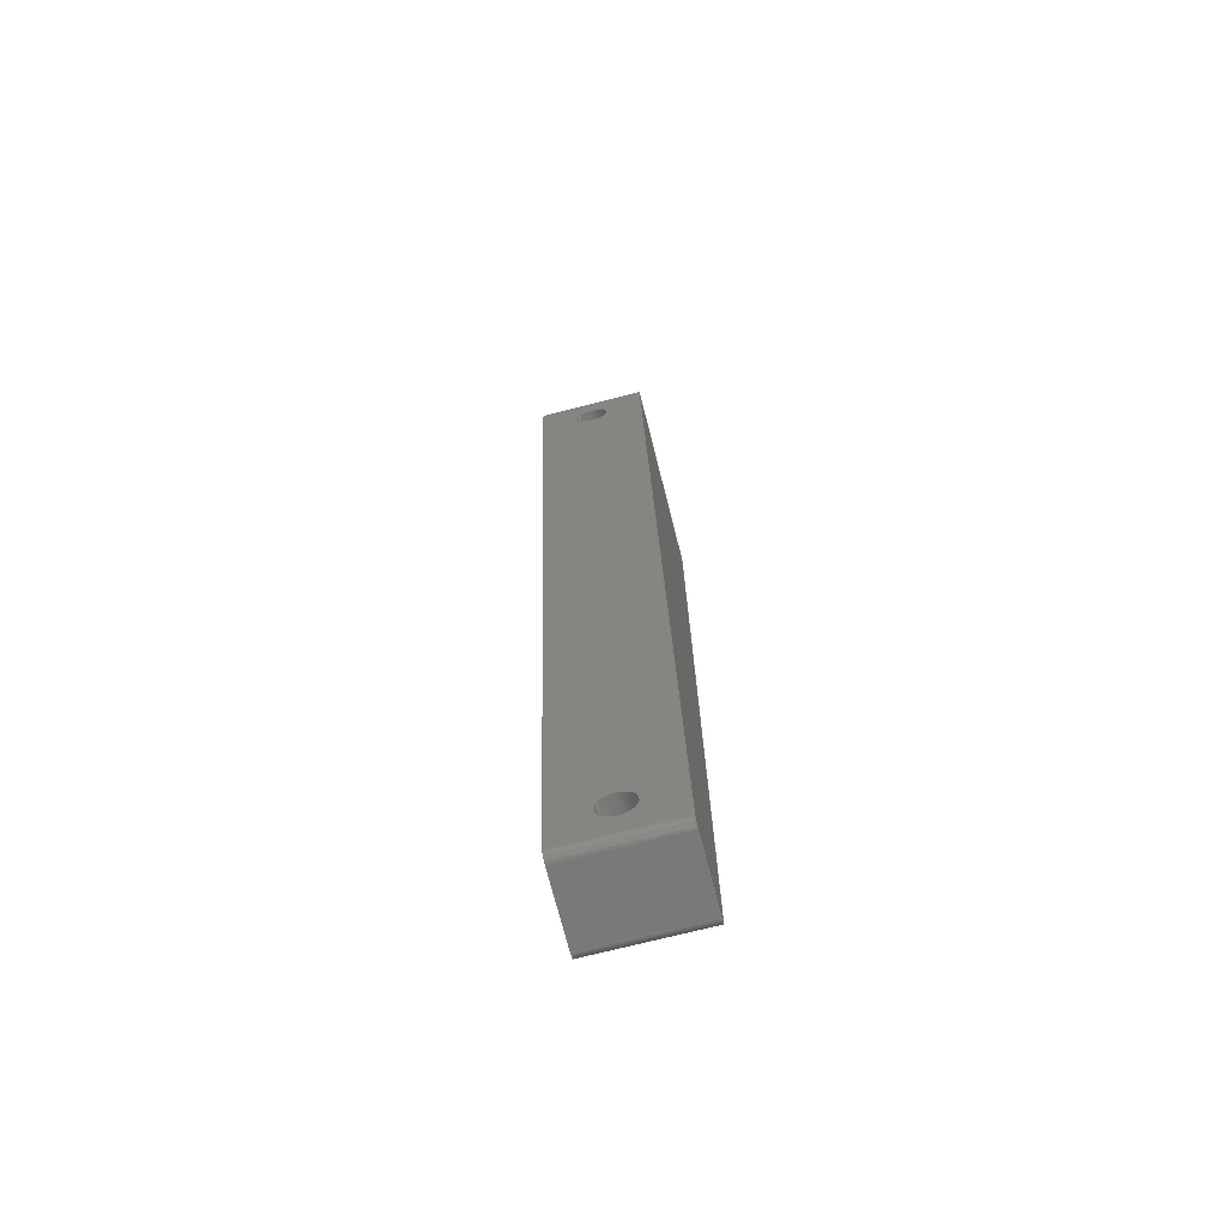
<metadata>
{"format":"step","ext":"step","renderer":"f3d","projection":"perspective","resolution":1024,"background":"white","views":[{"elev":-72.6,"azim":14.3,"up":"+Y"}]}
</metadata>
<code>
ISO-10303-21;
DATA;
#1=SHAPE_REPRESENTATION_RELATIONSHIP('','',#282,#2);
#2=ADVANCED_BREP_SHAPE_REPRESENTATION('',(#280),#484);
#3=CYLINDRICAL_SURFACE('',#304,0.002);
#4=CYLINDRICAL_SURFACE('',#307,0.002);
#5=CYLINDRICAL_SURFACE('',#310,0.002);
#6=CYLINDRICAL_SURFACE('',#313,0.002);
#7=CYLINDRICAL_SURFACE('',#314,0.001);
#8=CYLINDRICAL_SURFACE('',#315,0.001);
#9=CYLINDRICAL_SURFACE('',#316,0.001);
#10=CYLINDRICAL_SURFACE('',#317,0.001);
#11=VERTEX_LOOP('',#152);
#12=VERTEX_LOOP('',#154);
#13=VERTEX_LOOP('',#156);
#14=VERTEX_LOOP('',#158);
#15=CONICAL_SURFACE('',#302,0,1.03);
#16=CONICAL_SURFACE('',#305,0,1.03);
#17=CONICAL_SURFACE('',#308,1.301e-18,1.03);
#18=CONICAL_SURFACE('',#311,1.735e-18,1.03);
#19=CIRCLE('',#286,0.002);
#20=CIRCLE('',#287,0.002);
#21=CIRCLE('',#290,0.002);
#22=CIRCLE('',#291,0.002);
#23=CIRCLE('',#293,0.001);
#24=CIRCLE('',#294,0.001);
#25=CIRCLE('',#295,0.001);
#26=CIRCLE('',#296,0.001);
#27=CIRCLE('',#298,0.001);
#28=CIRCLE('',#299,0.001);
#29=CIRCLE('',#300,0.001);
#30=CIRCLE('',#301,0.001);
#31=CIRCLE('',#303,0.002);
#32=CIRCLE('',#306,0.002);
#33=CIRCLE('',#309,0.002);
#34=CIRCLE('',#312,0.002);
#35=ORIENTED_EDGE('',*,*,#99,.F.);
#36=ORIENTED_EDGE('',*,*,#100,.T.);
#37=ORIENTED_EDGE('',*,*,#101,.T.);
#38=ORIENTED_EDGE('',*,*,#102,.T.);
#39=ORIENTED_EDGE('',*,*,#103,.F.);
#40=ORIENTED_EDGE('',*,*,#104,.F.);
#41=ORIENTED_EDGE('',*,*,#105,.F.);
#42=ORIENTED_EDGE('',*,*,#106,.T.);
#43=ORIENTED_EDGE('',*,*,#107,.T.);
#44=ORIENTED_EDGE('',*,*,#108,.T.);
#45=ORIENTED_EDGE('',*,*,#109,.T.);
#46=ORIENTED_EDGE('',*,*,#110,.T.);
#47=ORIENTED_EDGE('',*,*,#111,.F.);
#48=ORIENTED_EDGE('',*,*,#112,.T.);
#49=ORIENTED_EDGE('',*,*,#113,.F.);
#50=ORIENTED_EDGE('',*,*,#114,.F.);
#51=ORIENTED_EDGE('',*,*,#115,.T.);
#52=ORIENTED_EDGE('',*,*,#116,.T.);
#53=ORIENTED_EDGE('',*,*,#117,.F.);
#54=ORIENTED_EDGE('',*,*,#118,.T.);
#55=ORIENTED_EDGE('',*,*,#101,.F.);
#56=ORIENTED_EDGE('',*,*,#119,.T.);
#57=ORIENTED_EDGE('',*,*,#105,.T.);
#58=ORIENTED_EDGE('',*,*,#120,.T.);
#59=ORIENTED_EDGE('',*,*,#109,.F.);
#60=ORIENTED_EDGE('',*,*,#121,.T.);
#61=ORIENTED_EDGE('',*,*,#115,.F.);
#62=ORIENTED_EDGE('',*,*,#122,.T.);
#63=ORIENTED_EDGE('',*,*,#107,.F.);
#64=ORIENTED_EDGE('',*,*,#123,.T.);
#65=ORIENTED_EDGE('',*,*,#99,.T.);
#66=ORIENTED_EDGE('',*,*,#124,.T.);
#67=ORIENTED_EDGE('',*,*,#117,.T.);
#68=ORIENTED_EDGE('',*,*,#125,.T.);
#69=ORIENTED_EDGE('',*,*,#111,.T.);
#70=ORIENTED_EDGE('',*,*,#126,.T.);
#71=ORIENTED_EDGE('',*,*,#127,.T.);
#72=ORIENTED_EDGE('',*,*,#104,.T.);
#73=ORIENTED_EDGE('',*,*,#127,.F.);
#74=ORIENTED_EDGE('',*,*,#128,.T.);
#75=ORIENTED_EDGE('',*,*,#103,.T.);
#76=ORIENTED_EDGE('',*,*,#128,.F.);
#77=ORIENTED_EDGE('',*,*,#129,.T.);
#78=ORIENTED_EDGE('',*,*,#114,.T.);
#79=ORIENTED_EDGE('',*,*,#129,.F.);
#80=ORIENTED_EDGE('',*,*,#130,.T.);
#81=ORIENTED_EDGE('',*,*,#113,.T.);
#82=ORIENTED_EDGE('',*,*,#130,.F.);
#83=ORIENTED_EDGE('',*,*,#119,.F.);
#84=ORIENTED_EDGE('',*,*,#100,.F.);
#85=ORIENTED_EDGE('',*,*,#123,.F.);
#86=ORIENTED_EDGE('',*,*,#106,.F.);
#87=ORIENTED_EDGE('',*,*,#120,.F.);
#88=ORIENTED_EDGE('',*,*,#108,.F.);
#89=ORIENTED_EDGE('',*,*,#126,.F.);
#90=ORIENTED_EDGE('',*,*,#110,.F.);
#91=ORIENTED_EDGE('',*,*,#121,.F.);
#92=ORIENTED_EDGE('',*,*,#112,.F.);
#93=ORIENTED_EDGE('',*,*,#125,.F.);
#94=ORIENTED_EDGE('',*,*,#116,.F.);
#95=ORIENTED_EDGE('',*,*,#122,.F.);
#96=ORIENTED_EDGE('',*,*,#118,.F.);
#97=ORIENTED_EDGE('',*,*,#124,.F.);
#98=ORIENTED_EDGE('',*,*,#102,.F.);
#99=EDGE_CURVE('',#131,#132,#159,.T.);
#100=EDGE_CURVE('',#131,#133,#160,.F.);
#101=EDGE_CURVE('',#133,#134,#161,.T.);
#102=EDGE_CURVE('',#134,#132,#162,.T.);
#103=EDGE_CURVE('',#135,#135,#19,.T.);
#104=EDGE_CURVE('',#136,#136,#20,.T.);
#105=EDGE_CURVE('',#137,#138,#163,.T.);
#106=EDGE_CURVE('',#137,#139,#164,.T.);
#107=EDGE_CURVE('',#139,#140,#165,.T.);
#108=EDGE_CURVE('',#140,#138,#166,.F.);
#109=EDGE_CURVE('',#141,#142,#167,.T.);
#110=EDGE_CURVE('',#142,#143,#168,.T.);
#111=EDGE_CURVE('',#144,#143,#169,.T.);
#112=EDGE_CURVE('',#144,#141,#170,.F.);
#113=EDGE_CURVE('',#145,#145,#21,.T.);
#114=EDGE_CURVE('',#146,#146,#22,.T.);
#115=EDGE_CURVE('',#147,#148,#171,.T.);
#116=EDGE_CURVE('',#148,#149,#172,.T.);
#117=EDGE_CURVE('',#150,#149,#173,.T.);
#118=EDGE_CURVE('',#150,#147,#174,.F.);
#119=EDGE_CURVE('',#133,#137,#23,.T.);
#120=EDGE_CURVE('',#138,#142,#24,.T.);
#121=EDGE_CURVE('',#141,#148,#25,.T.);
#122=EDGE_CURVE('',#147,#134,#26,.T.);
#123=EDGE_CURVE('',#139,#131,#27,.F.);
#124=EDGE_CURVE('',#132,#150,#28,.F.);
#125=EDGE_CURVE('',#149,#144,#29,.F.);
#126=EDGE_CURVE('',#143,#140,#30,.F.);
#127=EDGE_CURVE('',#151,#151,#31,.T.);
#128=EDGE_CURVE('',#153,#153,#32,.T.);
#129=EDGE_CURVE('',#155,#155,#33,.T.);
#130=EDGE_CURVE('',#157,#157,#34,.T.);
#131=VERTEX_POINT('',#407);
#132=VERTEX_POINT('',#408);
#133=VERTEX_POINT('',#410);
#134=VERTEX_POINT('',#412);
#135=VERTEX_POINT('',#416);
#136=VERTEX_POINT('',#418);
#137=VERTEX_POINT('',#420);
#138=VERTEX_POINT('',#421);
#139=VERTEX_POINT('',#423);
#140=VERTEX_POINT('',#425);
#141=VERTEX_POINT('',#429);
#142=VERTEX_POINT('',#430);
#143=VERTEX_POINT('',#432);
#144=VERTEX_POINT('',#434);
#145=VERTEX_POINT('',#438);
#146=VERTEX_POINT('',#440);
#147=VERTEX_POINT('',#442);
#148=VERTEX_POINT('',#443);
#149=VERTEX_POINT('',#445);
#150=VERTEX_POINT('',#447);
#151=VERTEX_POINT('',#461);
#152=VERTEX_POINT('',#462);
#153=VERTEX_POINT('',#466);
#154=VERTEX_POINT('',#467);
#155=VERTEX_POINT('',#471);
#156=VERTEX_POINT('',#472);
#157=VERTEX_POINT('',#476);
#158=VERTEX_POINT('',#477);
#159=LINE('',#406,#175);
#160=LINE('',#409,#176);
#161=LINE('',#411,#177);
#162=LINE('',#413,#178);
#163=LINE('',#419,#179);
#164=LINE('',#422,#180);
#165=LINE('',#424,#181);
#166=LINE('',#426,#182);
#167=LINE('',#428,#183);
#168=LINE('',#431,#184);
#169=LINE('',#433,#185);
#170=LINE('',#435,#186);
#171=LINE('',#441,#187);
#172=LINE('',#444,#188);
#173=LINE('',#446,#189);
#174=LINE('',#448,#190);
#175=VECTOR('',#322,1);
#176=VECTOR('',#323,1);
#177=VECTOR('',#324,1);
#178=VECTOR('',#325,1);
#179=VECTOR('',#332,1);
#180=VECTOR('',#333,1);
#181=VECTOR('',#334,1);
#182=VECTOR('',#335,1);
#183=VECTOR('',#338,1);
#184=VECTOR('',#339,1);
#185=VECTOR('',#340,1);
#186=VECTOR('',#341,1);
#187=VECTOR('',#348,1);
#188=VECTOR('',#349,1);
#189=VECTOR('',#350,1);
#190=VECTOR('',#351,1);
#191=EDGE_LOOP('',(#35,#36,#37,#38));
#192=EDGE_LOOP('',(#39));
#193=EDGE_LOOP('',(#40));
#194=EDGE_LOOP('',(#41,#42,#43,#44));
#195=EDGE_LOOP('',(#45,#46,#47,#48));
#196=EDGE_LOOP('',(#49));
#197=EDGE_LOOP('',(#50));
#198=EDGE_LOOP('',(#51,#52,#53,#54));
#199=EDGE_LOOP('',(#55,#56,#57,#58,#59,#60,#61,#62));
#200=EDGE_LOOP('',(#63,#64,#65,#66,#67,#68,#69,#70));
#201=EDGE_LOOP('',(#71));
#202=EDGE_LOOP('',(#72));
#203=EDGE_LOOP('',(#73));
#204=EDGE_LOOP('',(#74));
#205=EDGE_LOOP('',(#75));
#206=EDGE_LOOP('',(#76));
#207=EDGE_LOOP('',(#77));
#208=EDGE_LOOP('',(#78));
#209=EDGE_LOOP('',(#79));
#210=EDGE_LOOP('',(#80));
#211=EDGE_LOOP('',(#81));
#212=EDGE_LOOP('',(#82));
#213=EDGE_LOOP('',(#83,#84,#85,#86));
#214=EDGE_LOOP('',(#87,#88,#89,#90));
#215=EDGE_LOOP('',(#91,#92,#93,#94));
#216=EDGE_LOOP('',(#95,#96,#97,#98));
#217=FACE_BOUND('',#191,.T.);
#218=FACE_BOUND('',#192,.T.);
#219=FACE_BOUND('',#193,.T.);
#220=FACE_BOUND('',#194,.T.);
#221=FACE_BOUND('',#195,.T.);
#222=FACE_BOUND('',#196,.T.);
#223=FACE_BOUND('',#197,.T.);
#224=FACE_BOUND('',#198,.T.);
#225=FACE_BOUND('',#199,.T.);
#226=FACE_BOUND('',#200,.T.);
#227=FACE_BOUND('',#201,.T.);
#228=FACE_BOUND('',#11,.T.);
#229=FACE_BOUND('',#202,.T.);
#230=FACE_BOUND('',#203,.T.);
#231=FACE_BOUND('',#204,.T.);
#232=FACE_BOUND('',#12,.T.);
#233=FACE_BOUND('',#205,.T.);
#234=FACE_BOUND('',#206,.T.);
#235=FACE_BOUND('',#207,.T.);
#236=FACE_BOUND('',#13,.T.);
#237=FACE_BOUND('',#208,.T.);
#238=FACE_BOUND('',#209,.T.);
#239=FACE_BOUND('',#210,.T.);
#240=FACE_BOUND('',#14,.T.);
#241=FACE_BOUND('',#211,.T.);
#242=FACE_BOUND('',#212,.T.);
#243=FACE_BOUND('',#213,.T.);
#244=FACE_BOUND('',#214,.T.);
#245=FACE_BOUND('',#215,.T.);
#246=FACE_BOUND('',#216,.T.);
#247=PLANE('',#284);
#248=PLANE('',#285);
#249=PLANE('',#288);
#250=PLANE('',#289);
#251=PLANE('',#292);
#252=PLANE('',#297);
#253=ADVANCED_FACE('',(#217),#247,.T.);
#254=ADVANCED_FACE('',(#218,#219,#220),#248,.F.);
#255=ADVANCED_FACE('',(#221),#249,.T.);
#256=ADVANCED_FACE('',(#222,#223,#224),#250,.T.);
#257=ADVANCED_FACE('',(#225),#251,.T.);
#258=ADVANCED_FACE('',(#226),#252,.F.);
#259=ADVANCED_FACE('',(#227,#228),#15,.F.);
#260=ADVANCED_FACE('',(#229,#230),#3,.F.);
#261=ADVANCED_FACE('',(#231,#232),#16,.F.);
#262=ADVANCED_FACE('',(#233,#234),#4,.F.);
#263=ADVANCED_FACE('',(#235,#236),#17,.F.);
#264=ADVANCED_FACE('',(#237,#238),#5,.F.);
#265=ADVANCED_FACE('',(#239,#240),#18,.F.);
#266=ADVANCED_FACE('',(#241,#242),#6,.F.);
#267=ADVANCED_FACE('',(#243),#7,.T.);
#268=ADVANCED_FACE('',(#244),#8,.T.);
#269=ADVANCED_FACE('',(#245),#9,.T.);
#270=ADVANCED_FACE('',(#246),#10,.T.);
#271=CLOSED_SHELL('',(#253,#254,#255,#256,#257,#258,#259,#260,#261,#262,
#263,#264,#265,#266,#267,#268,#269,#270));
#272=STYLED_ITEM('',(#273),#280);
#273=PRESENTATION_STYLE_ASSIGNMENT((#274));
#274=SURFACE_STYLE_USAGE(.BOTH.,#275);
#275=SURFACE_SIDE_STYLE('',(#276));
#276=SURFACE_STYLE_FILL_AREA(#277);
#277=FILL_AREA_STYLE('',(#278));
#278=FILL_AREA_STYLE_COLOUR('',#279);
#279=COLOUR_RGB('',0.3412,0.7765,0.7412);
#280=MANIFOLD_SOLID_BREP('Part 1',#271);
#281=SHAPE_DEFINITION_REPRESENTATION(#489,#282);
#282=SHAPE_REPRESENTATION('Part 1',(#283),#484);
#283=AXIS2_PLACEMENT_3D('',#404,#318,#319);
#284=AXIS2_PLACEMENT_3D('',#405,#320,#321);
#285=AXIS2_PLACEMENT_3D('',#414,#326,#327);
#286=AXIS2_PLACEMENT_3D('',#415,#328,#329);
#287=AXIS2_PLACEMENT_3D('',#417,#330,#331);
#288=AXIS2_PLACEMENT_3D('',#427,#336,#337);
#289=AXIS2_PLACEMENT_3D('',#436,#342,#343);
#290=AXIS2_PLACEMENT_3D('',#437,#344,#345);
#291=AXIS2_PLACEMENT_3D('',#439,#346,#347);
#292=AXIS2_PLACEMENT_3D('',#449,#352,#353);
#293=AXIS2_PLACEMENT_3D('',#450,#354,#355);
#294=AXIS2_PLACEMENT_3D('',#451,#356,#357);
#295=AXIS2_PLACEMENT_3D('',#452,#358,#359);
#296=AXIS2_PLACEMENT_3D('',#453,#360,#361);
#297=AXIS2_PLACEMENT_3D('',#454,#362,#363);
#298=AXIS2_PLACEMENT_3D('',#455,#364,#365);
#299=AXIS2_PLACEMENT_3D('',#456,#366,#367);
#300=AXIS2_PLACEMENT_3D('',#457,#368,#369);
#301=AXIS2_PLACEMENT_3D('',#458,#370,#371);
#302=AXIS2_PLACEMENT_3D('',#459,#372,#373);
#303=AXIS2_PLACEMENT_3D('',#460,#374,#375);
#304=AXIS2_PLACEMENT_3D('',#463,#376,#377);
#305=AXIS2_PLACEMENT_3D('',#464,#378,#379);
#306=AXIS2_PLACEMENT_3D('',#465,#380,#381);
#307=AXIS2_PLACEMENT_3D('',#468,#382,#383);
#308=AXIS2_PLACEMENT_3D('',#469,#384,#385);
#309=AXIS2_PLACEMENT_3D('',#470,#386,#387);
#310=AXIS2_PLACEMENT_3D('',#473,#388,#389);
#311=AXIS2_PLACEMENT_3D('',#474,#390,#391);
#312=AXIS2_PLACEMENT_3D('',#475,#392,#393);
#313=AXIS2_PLACEMENT_3D('',#478,#394,#395);
#314=AXIS2_PLACEMENT_3D('',#479,#396,#397);
#315=AXIS2_PLACEMENT_3D('',#480,#398,#399);
#316=AXIS2_PLACEMENT_3D('',#481,#400,#401);
#317=AXIS2_PLACEMENT_3D('',#482,#402,#403);
#318=DIRECTION('',(0,0,1));
#319=DIRECTION('',(1,0,0));
#320=DIRECTION('',(0,-1,0));
#321=DIRECTION('',(0,0,-1));
#322=DIRECTION('',(0,0,1));
#323=DIRECTION('',(-1,0,0));
#324=DIRECTION('',(0,0,1));
#325=DIRECTION('',(-1,0,0));
#326=DIRECTION('',(0,0,1));
#327=DIRECTION('',(1,0,0));
#328=DIRECTION('',(0,0,-1));
#329=DIRECTION('',(-1,0,0));
#330=DIRECTION('',(0,0,-1));
#331=DIRECTION('',(-1,0,0));
#332=DIRECTION('',(0,1,0));
#333=DIRECTION('',(-1,0,0));
#334=DIRECTION('',(0,1,0));
#335=DIRECTION('',(-1,0,0));
#336=DIRECTION('',(0,1,0));
#337=DIRECTION('',(0,0,1));
#338=DIRECTION('',(0,0,-1));
#339=DIRECTION('',(-1,0,0));
#340=DIRECTION('',(0,0,-1));
#341=DIRECTION('',(-1,0,0));
#342=DIRECTION('',(0,-0.1219,0.9925));
#343=DIRECTION('',(0,-0.9925,-0.1219));
#344=DIRECTION('',(0,-0.1219,0.9925));
#345=DIRECTION('',(0,-0.9925,-0.1219));
#346=DIRECTION('',(0,-0.1219,0.9925));
#347=DIRECTION('',(0,-0.9925,-0.1219));
#348=DIRECTION('',(0,0.9925,0.1219));
#349=DIRECTION('',(-1,0,0));
#350=DIRECTION('',(0,0.9925,0.1219));
#351=DIRECTION('',(-1,0,0));
#352=DIRECTION('',(1,0,0));
#353=DIRECTION('',(0,1,0));
#354=DIRECTION('',(1,0,0));
#355=DIRECTION('',(0,0,-1));
#356=DIRECTION('',(1,0,0));
#357=DIRECTION('',(0,0,-1));
#358=DIRECTION('',(1,0,0));
#359=DIRECTION('',(0,0,-1));
#360=DIRECTION('',(1,0,0));
#361=DIRECTION('',(0,0,-1));
#362=DIRECTION('',(1,0,0));
#363=DIRECTION('',(0,1,0));
#364=DIRECTION('',(1,0,0));
#365=DIRECTION('',(0,0,-1));
#366=DIRECTION('',(1,0,0));
#367=DIRECTION('',(0,0,-1));
#368=DIRECTION('',(1,0,0));
#369=DIRECTION('',(0,0,-1));
#370=DIRECTION('',(1,0,0));
#371=DIRECTION('',(0,0,-1));
#372=DIRECTION('',(0,0,-1));
#373=DIRECTION('',(-1,0,0));
#374=DIRECTION('',(0,0,-1));
#375=DIRECTION('',(-1,0,0));
#376=DIRECTION('',(0,0,-1));
#377=DIRECTION('',(-1,0,0));
#378=DIRECTION('',(0,0,-1));
#379=DIRECTION('',(-1,0,0));
#380=DIRECTION('',(0,0,-1));
#381=DIRECTION('',(-1,0,0));
#382=DIRECTION('',(0,0,-1));
#383=DIRECTION('',(-1,0,0));
#384=DIRECTION('',(0,-0.1219,0.9925));
#385=DIRECTION('',(0,-0.9925,-0.1219));
#386=DIRECTION('',(0,-0.1219,0.9925));
#387=DIRECTION('',(0,-0.9925,-0.1219));
#388=DIRECTION('',(0,-0.1219,0.9925));
#389=DIRECTION('',(0,-0.9925,-0.1219));
#390=DIRECTION('',(0,-0.1219,0.9925));
#391=DIRECTION('',(0,-0.9925,-0.1219));
#392=DIRECTION('',(0,-0.1219,0.9925));
#393=DIRECTION('',(0,-0.9925,-0.1219));
#394=DIRECTION('',(0,-0.1219,0.9925));
#395=DIRECTION('',(0,-0.9925,-0.1219));
#396=DIRECTION('',(1,0,0));
#397=DIRECTION('',(0,0,-1));
#398=DIRECTION('',(1,0,0));
#399=DIRECTION('',(0,0,-1));
#400=DIRECTION('',(-1,0,0));
#401=DIRECTION('',(0,0,1));
#402=DIRECTION('',(-1,0,0));
#403=DIRECTION('',(0,0,1));
#404=CARTESIAN_POINT('',(0,0,0));
#405=CARTESIAN_POINT('',(0.00635,-0.055,0.005));
#406=CARTESIAN_POINT('',(-0.00635,-0.055,0.005));
#407=CARTESIAN_POINT('',(-0.00635,-0.055,0.001));
#408=CARTESIAN_POINT('',(-0.00635,-0.055,0.009115));
#409=CARTESIAN_POINT('',(0.00635,-0.055,0.001));
#410=CARTESIAN_POINT('',(0.00635,-0.055,0.001));
#411=CARTESIAN_POINT('',(0.00635,-0.055,0.005));
#412=CARTESIAN_POINT('',(0.00635,-0.055,0.009115));
#413=CARTESIAN_POINT('',(0.00635,-0.055,0.009115));
#414=CARTESIAN_POINT('',(0.00635,0,0));
#415=CARTESIAN_POINT('',(0,-0.043,0));
#416=CARTESIAN_POINT('',(-0.002,-0.043,0));
#417=CARTESIAN_POINT('',(-2.449e-19,0.043,0));
#418=CARTESIAN_POINT('',(-0.002,0.043,0));
#419=CARTESIAN_POINT('',(0.00635,0,0));
#420=CARTESIAN_POINT('',(0.00635,-0.054,0));
#421=CARTESIAN_POINT('',(0.00635,0.054,0));
#422=CARTESIAN_POINT('',(-0.00635,-0.054,0));
#423=CARTESIAN_POINT('',(-0.00635,-0.054,0));
#424=CARTESIAN_POINT('',(-0.00635,0,0));
#425=CARTESIAN_POINT('',(-0.00635,0.054,0));
#426=CARTESIAN_POINT('',(0.00635,0.054,0));
#427=CARTESIAN_POINT('',(0.00635,0.055,0.01175));
#428=CARTESIAN_POINT('',(0.00635,0.055,0.01175));
#429=CARTESIAN_POINT('',(0.00635,0.055,0.02238));
#430=CARTESIAN_POINT('',(0.00635,0.055,0.001));
#431=CARTESIAN_POINT('',(-0.00635,0.055,0.001));
#432=CARTESIAN_POINT('',(-0.00635,0.055,0.001));
#433=CARTESIAN_POINT('',(-0.00635,0.055,0.01175));
#434=CARTESIAN_POINT('',(-0.00635,0.055,0.02238));
#435=CARTESIAN_POINT('',(0.00635,0.055,0.02238));
#436=CARTESIAN_POINT('',(0.00635,1.735e-17,0.01675));
#437=CARTESIAN_POINT('',(4.03e-20,0.04963,0.02285));
#438=CARTESIAN_POINT('',(4.03e-20,0.04764,0.0226));
#439=CARTESIAN_POINT('',(0,-0.04963,0.01066));
#440=CARTESIAN_POINT('',(0,-0.05161,0.01042));
#441=CARTESIAN_POINT('',(0.00635,1.735e-17,0.01675));
#442=CARTESIAN_POINT('',(0.00635,-0.05412,0.01011));
#443=CARTESIAN_POINT('',(0.00635,0.05388,0.02337));
#444=CARTESIAN_POINT('',(0.00635,0.05388,0.02337));
#445=CARTESIAN_POINT('',(-0.00635,0.05388,0.02337));
#446=CARTESIAN_POINT('',(-0.00635,1.735e-17,0.01675));
#447=CARTESIAN_POINT('',(-0.00635,-0.05412,0.01011));
#448=CARTESIAN_POINT('',(0.00635,-0.05412,0.01011));
#449=CARTESIAN_POINT('',(0.00635,6.939e-18,0.01175));
#450=CARTESIAN_POINT('',(0.00635,-0.054,0.001));
#451=CARTESIAN_POINT('',(0.00635,0.054,0.001));
#452=CARTESIAN_POINT('',(0.00635,0.054,0.02238));
#453=CARTESIAN_POINT('',(0.00635,-0.054,0.009115));
#454=CARTESIAN_POINT('',(-0.00635,6.939e-18,0.01175));
#455=CARTESIAN_POINT('',(-0.00635,-0.054,0.001));
#456=CARTESIAN_POINT('',(-0.00635,-0.054,0.009115));
#457=CARTESIAN_POINT('',(-0.00635,0.054,0.02238));
#458=CARTESIAN_POINT('',(-0.00635,0.054,0.001));
#459=CARTESIAN_POINT('',(-2.449e-19,0.043,0.009202));
#460=CARTESIAN_POINT('',(-2.449e-19,0.043,0.008));
#461=CARTESIAN_POINT('',(-0.002,0.043,0.008));
#462=CARTESIAN_POINT('',(-2.449e-19,0.043,0.009202));
#463=CARTESIAN_POINT('',(-2.449e-19,0.043,0.004601));
#464=CARTESIAN_POINT('',(0,-0.043,0.009202));
#465=CARTESIAN_POINT('',(0,-0.043,0.008));
#466=CARTESIAN_POINT('',(-0.002,-0.043,0.008));
#467=CARTESIAN_POINT('',(0,-0.043,0.009202));
#468=CARTESIAN_POINT('',(0,-0.043,0.004601));
#469=CARTESIAN_POINT('',(0,-0.04851,0.001527));
#470=CARTESIAN_POINT('',(0,-0.04865,0.002719));
#471=CARTESIAN_POINT('',(0,-0.05064,0.002476));
#472=CARTESIAN_POINT('',(0,-0.04851,0.001527));
#473=CARTESIAN_POINT('',(0,-0.04907,0.006093));
#474=CARTESIAN_POINT('',(4.03e-20,0.05075,0.01371));
#475=CARTESIAN_POINT('',(4.03e-20,0.0506,0.01491));
#476=CARTESIAN_POINT('',(4.03e-20,0.04862,0.01466));
#477=CARTESIAN_POINT('',(4.03e-20,0.05075,0.01371));
#478=CARTESIAN_POINT('',(4.03e-20,0.05019,0.01828));
#479=CARTESIAN_POINT('',(0.00635,-0.054,0.001));
#480=CARTESIAN_POINT('',(0.00635,0.054,0.001));
#481=CARTESIAN_POINT('',(0.00635,0.054,0.02238));
#482=CARTESIAN_POINT('',(0.00635,-0.054,0.009115));
#483=MECHANICAL_DESIGN_GEOMETRIC_PRESENTATION_REPRESENTATION('',(#272),
#484);
#484=(
GEOMETRIC_REPRESENTATION_CONTEXT(3)
GLOBAL_UNCERTAINTY_ASSIGNED_CONTEXT((#485))
GLOBAL_UNIT_ASSIGNED_CONTEXT((#488,#487,#486))
REPRESENTATION_CONTEXT('Part 1','TOP_LEVEL_ASSEMBLY_PART')
);
#485=UNCERTAINTY_MEASURE_WITH_UNIT(LENGTH_MEASURE(5e-06),#488,
'DISTANCE_ACCURACY_VALUE','Maximum Tolerance applied to model');
#486=(
NAMED_UNIT(*)
SI_UNIT($,.STERADIAN.)
SOLID_ANGLE_UNIT()
);
#487=(
NAMED_UNIT(*)
PLANE_ANGLE_UNIT()
SI_UNIT($,.RADIAN.)
);
#488=(
LENGTH_UNIT()
NAMED_UNIT(*)
SI_UNIT($,.METRE.)
);
#489=PRODUCT_DEFINITION_SHAPE('','',#490);
#490=PRODUCT_DEFINITION('','',#492,#491);
#491=PRODUCT_DEFINITION_CONTEXT('',#498,'design');
#492=PRODUCT_DEFINITION_FORMATION_WITH_SPECIFIED_SOURCE('','',#494,
 .NOT_KNOWN.);
#493=PRODUCT_RELATED_PRODUCT_CATEGORY('','',(#494));
#494=PRODUCT('Part 1','Part 1','Part 1',(#496));
#495=PRODUCT_CATEGORY('','');
#496=PRODUCT_CONTEXT('',#498,'mechanical');
#497=APPLICATION_PROTOCOL_DEFINITION('international standard',
'ap242_managed_model_based_3d_engineering',2011,#498);
#498=APPLICATION_CONTEXT('managed model based 3d engineering');
ENDSEC;
END-ISO-10303-21;

</code>
